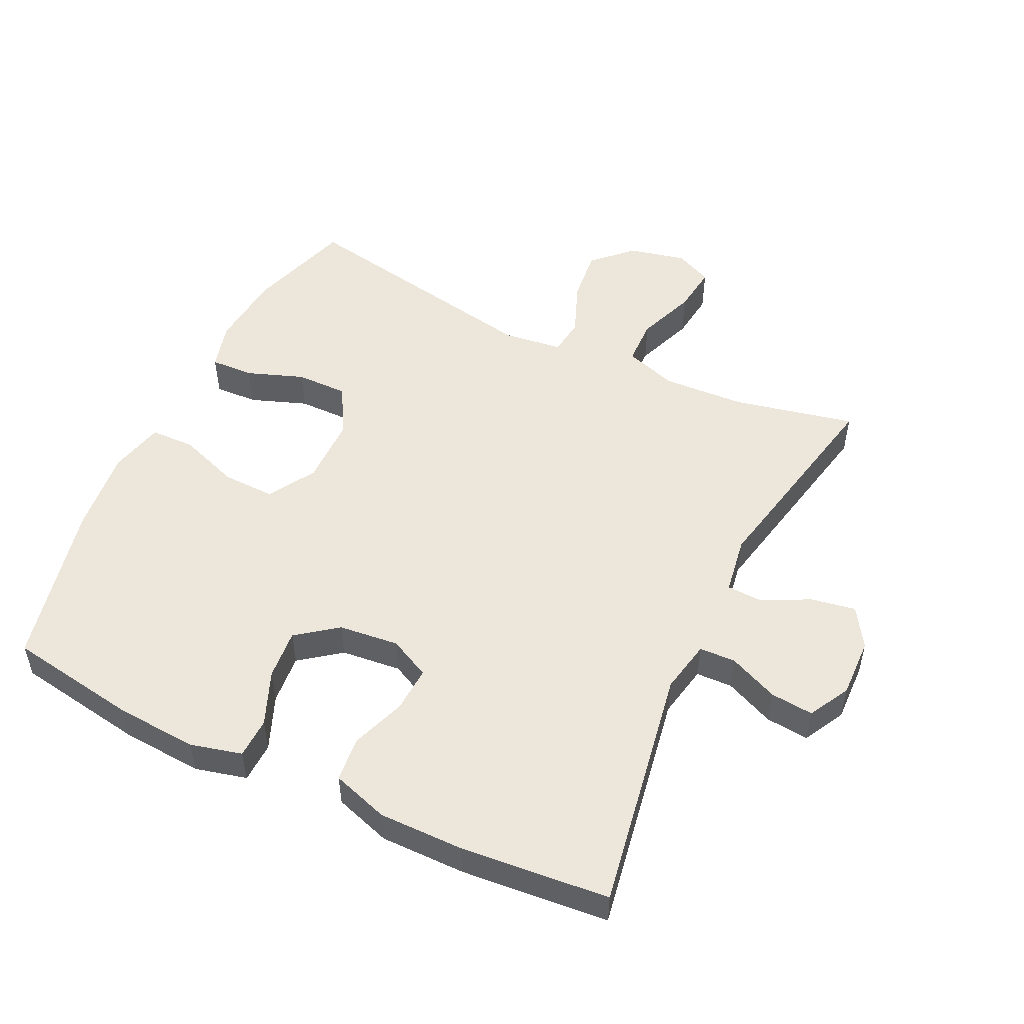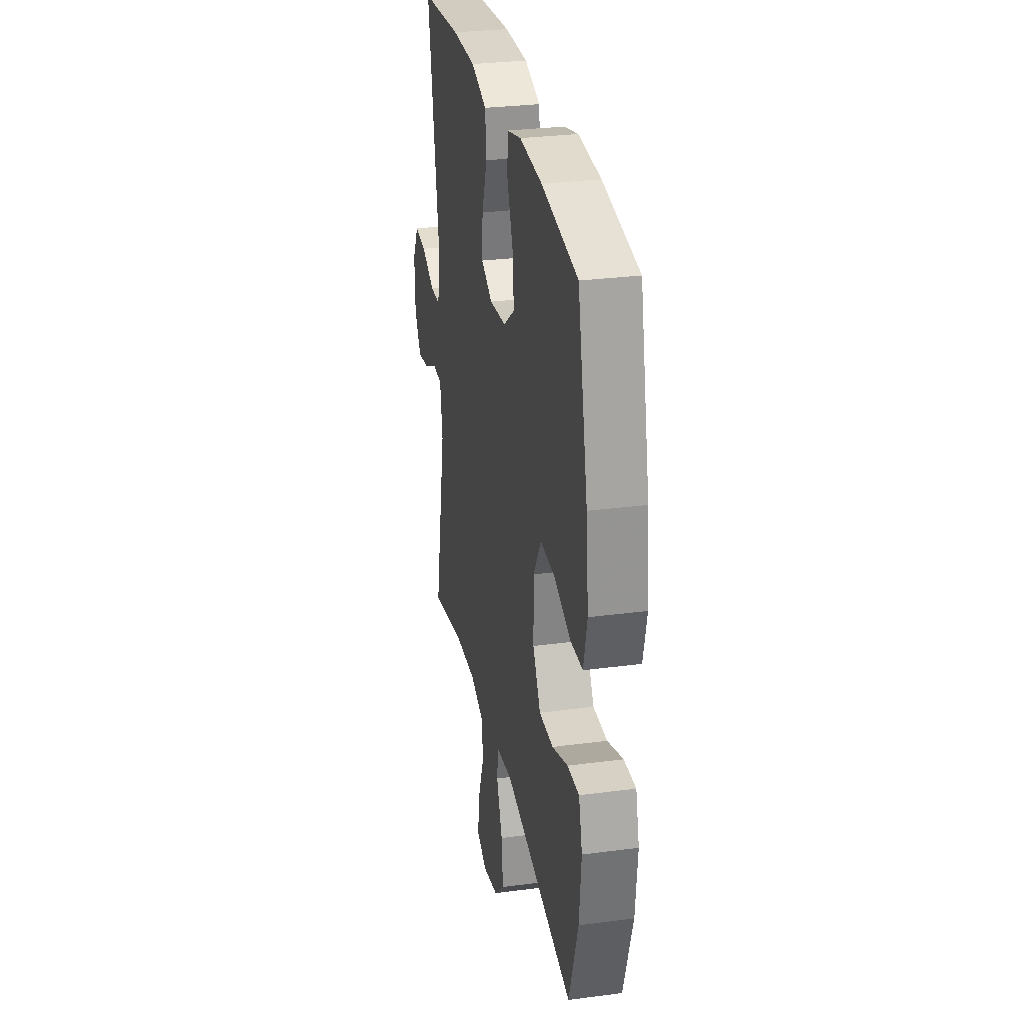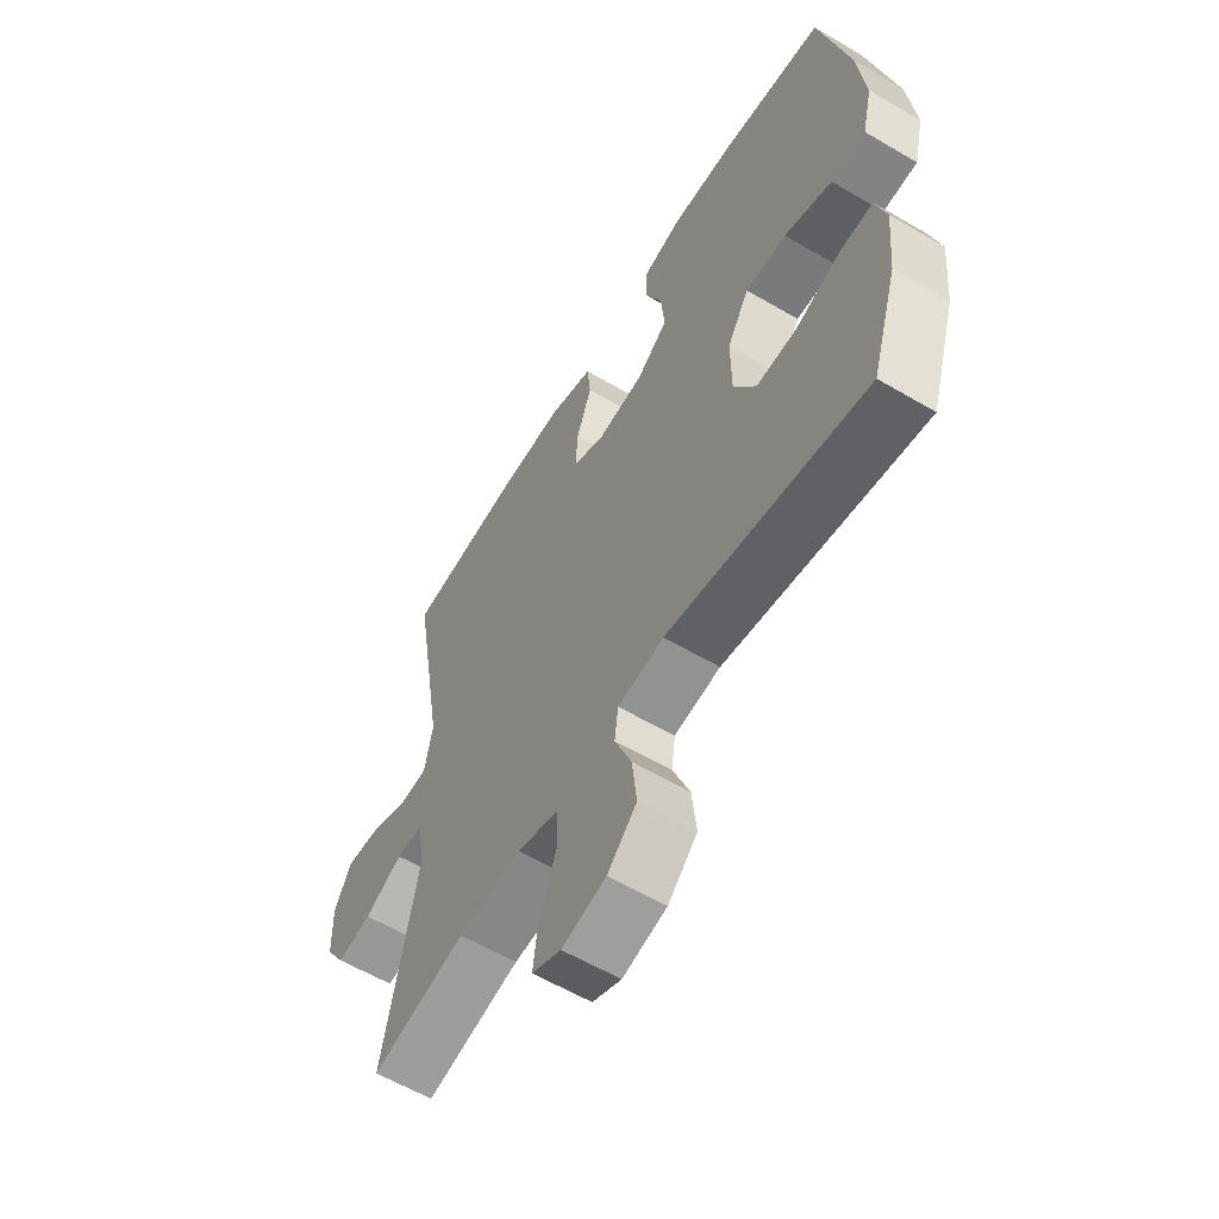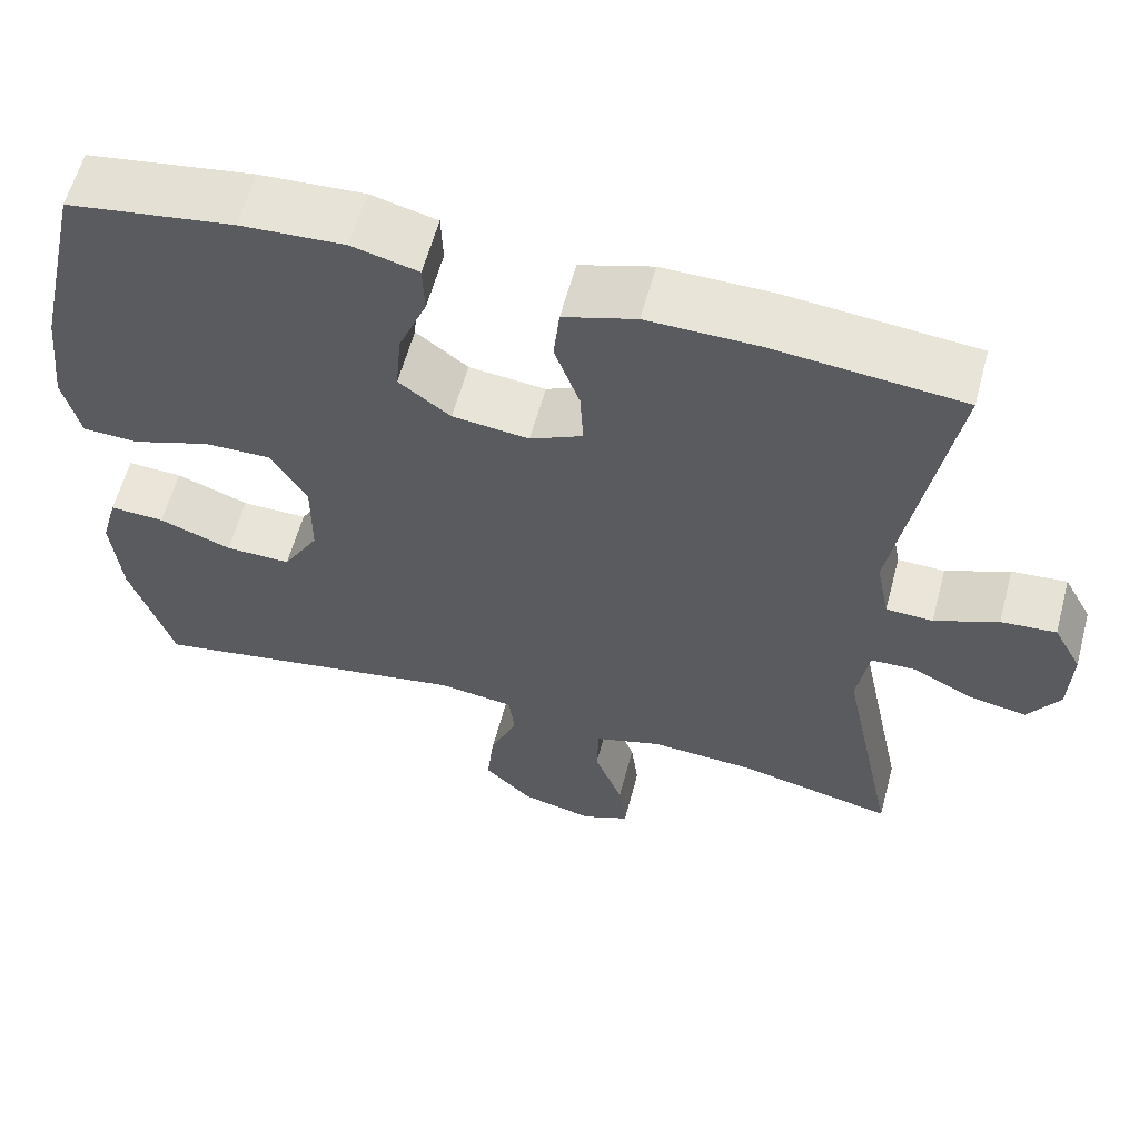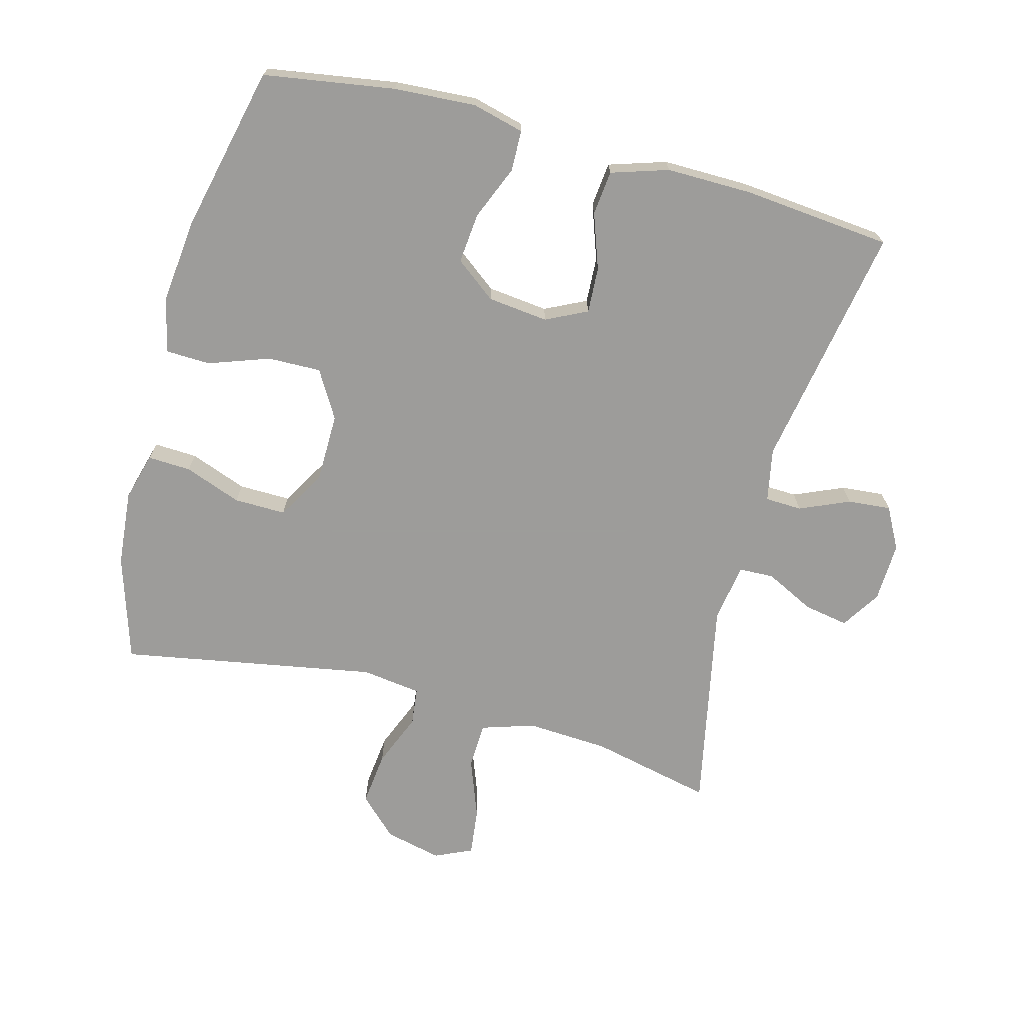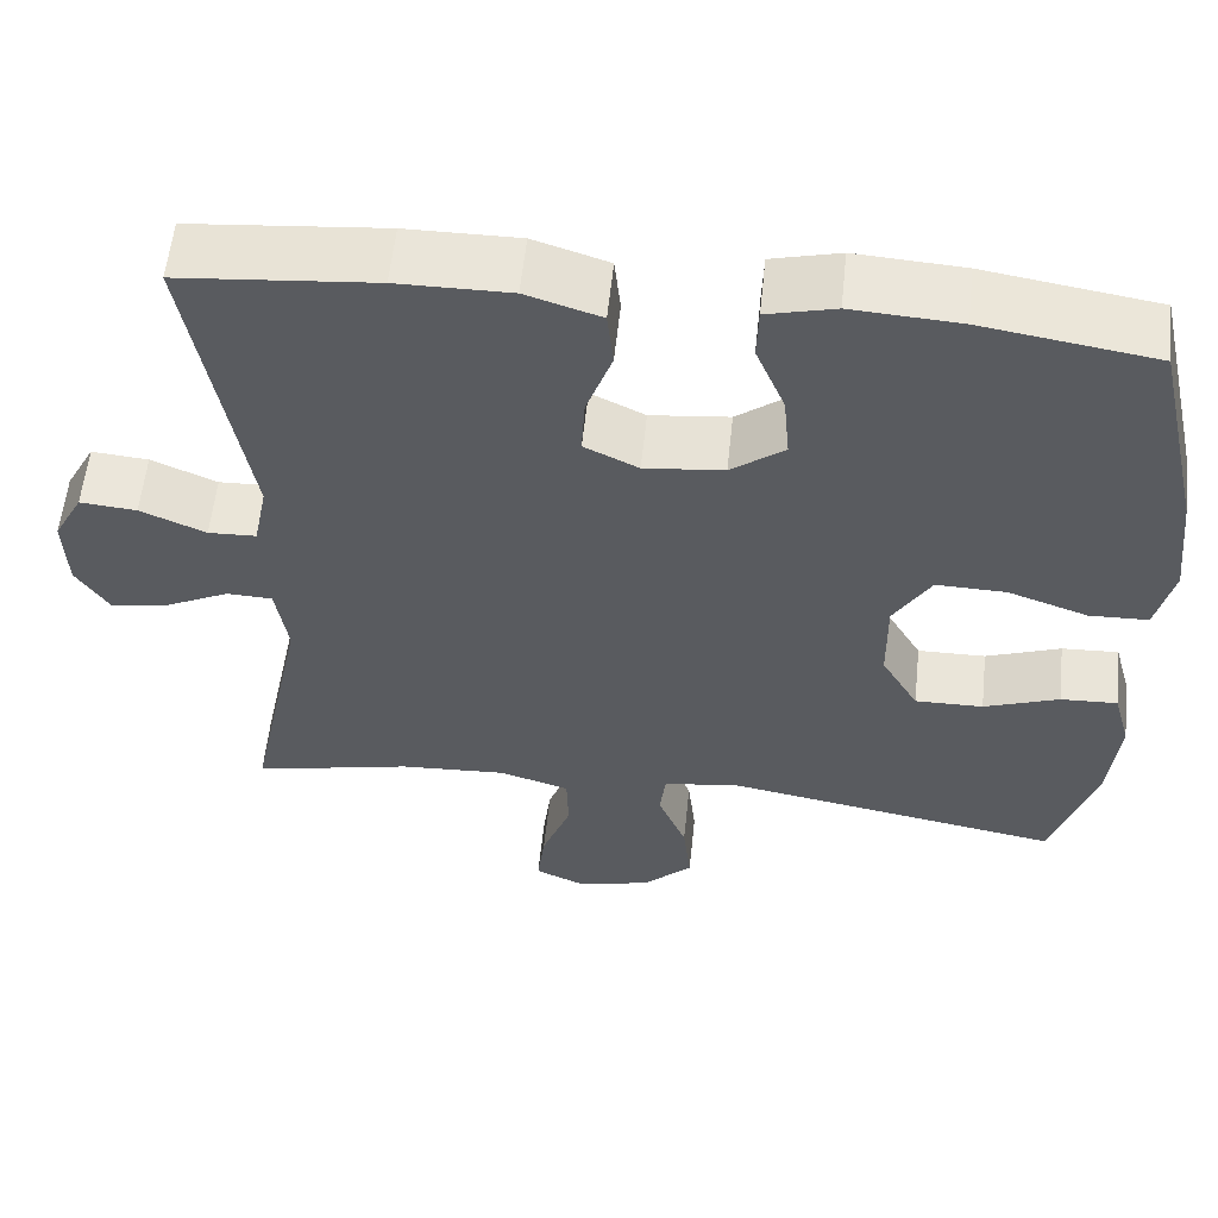
<metadata>
{"format":"obj","ext":"obj","renderer":"f3d","projection":"perspective","resolution":1024,"background":"white","views":[{"elev":51.6,"azim":25.7,"up":"+Y"},{"elev":29.5,"azim":-101.0,"up":"+Z"},{"elev":-59.5,"azim":-121.1,"up":"+Z"},{"elev":60.1,"azim":15.0,"up":"+Z"},{"elev":-70.3,"azim":-15.1,"up":"+Y"},{"elev":57.6,"azim":-174.0,"up":"+Z"}]}
</metadata>
<code>
v -0.5 0.07 -0.5
v -0.551 0.07 -0.339
v -0.562 0.07 -0.223
v -0.542 0.07 -0.15
v -0.476 0.07 -0.153
v -0.389 0.07 -0.185
v -0.31 0.07 -0.186
v -0.267 0.07 -0.112
v -0.266 0.07 -0.006
v -0.309 0.07 0.066
v -0.39 0.07 0.064
v -0.483 0.07 0.031
v -0.551 0.07 0.033
v -0.571 0.07 0.117
v -0.557 0.07 0.247
v -0.5 0.07 0.5
v -0.3 0.07 0.532
v -0.175 0.07 0.54
v -0.096 0.07 0.52
v -0.094 0.07 0.458
v -0.128 0.07 0.375
v -0.135 0.07 0.298
v -0.073 0.07 0.251
v 0.019 0.07 0.241
v 0.082 0.07 0.272
v 0.078 0.07 0.342
v 0.048 0.07 0.426
v 0.055 0.07 0.494
v 0.142 0.07 0.522
v 0.273 0.07 0.521
v 0.5 0.07 0.5
v 0.436 0.07 0.125
v 0.452 0.07 0.044
v 0.508 0.07 0.042
v 0.584 0.07 0.075
v 0.65 0.07 0.081
v 0.684 0.07 0.018
v 0.681 0.07 -0.073
v 0.643 0.07 -0.133
v 0.575 0.07 -0.121
v 0.5 0.07 -0.084
v 0.447 0.07 -0.086
v 0.433 0.07 -0.175
v 0.5 0.07 -0.5
v 0.314 0.07 -0.459
v 0.188 0.07 -0.452
v 0.107 0.07 -0.478
v 0.105 0.07 -0.549
v 0.139 0.07 -0.639
v 0.148 0.07 -0.712
v 0.091 0.07 -0.738
v 0.004 0.07 -0.718
v -0.054 0.07 -0.662
v -0.045 0.07 -0.58
v -0.012 0.07 -0.498
v -0.019 0.07 -0.441
v -0.11 0.07 -0.429
v -0.5 0 -0.5
v -0.551 0 -0.339
v -0.562 0 -0.223
v -0.542 0 -0.15
v -0.476 0 -0.153
v -0.389 0 -0.185
v -0.31 0 -0.186
v -0.267 0 -0.112
v -0.266 0 -0.006
v -0.309 0 0.066
v -0.39 0 0.064
v -0.483 0 0.031
v -0.551 0 0.033
v -0.571 0 0.117
v -0.557 0 0.247
v -0.5 0 0.5
v -0.3 0 0.532
v -0.175 0 0.54
v -0.096 0 0.52
v -0.094 0 0.458
v -0.128 0 0.375
v -0.135 0 0.298
v -0.073 0 0.251
v 0.019 0 0.241
v 0.082 0 0.272
v 0.078 0 0.342
v 0.048 0 0.426
v 0.055 0 0.494
v 0.142 0 0.522
v 0.273 0 0.521
v 0.5 0 0.5
v 0.436 0 0.125
v 0.452 0 0.044
v 0.508 0 0.042
v 0.584 0 0.075
v 0.65 0 0.081
v 0.684 0 0.018
v 0.681 0 -0.073
v 0.643 0 -0.133
v 0.575 0 -0.121
v 0.5 0 -0.084
v 0.447 0 -0.086
v 0.433 0 -0.175
v 0.5 0 -0.5
v 0.314 0 -0.459
v 0.188 0 -0.452
v 0.107 0 -0.478
v 0.105 0 -0.549
v 0.139 0 -0.639
v 0.148 0 -0.712
v 0.091 0 -0.738
v 0.004 0 -0.718
v -0.054 0 -0.662
v -0.045 0 -0.58
v -0.012 0 -0.498
v -0.019 0 -0.441
v -0.11 0 -0.429
f 53 54 55
f 52 53 55
f 51 52 55
f 50 51 55
f 49 50 55
f 48 49 55
f 47 48 55 56
f 46 47 56
f 43 44 45
f 42 43 45 46
f 39 40 41
f 38 39 41
f 37 38 41
f 36 37 41
f 35 36 41
f 34 35 41
f 33 34 41 42
f 46 56 57
f 42 46 57
f 33 42 57
f 32 33 57
f 30 31 32
f 29 30 32
f 28 29 32
f 27 28 32
f 26 27 32
f 19 20 21
f 18 19 21
f 17 18 21
f 16 17 21
f 15 16 21
f 14 15 21
f 13 14 21
f 12 13 21
f 11 12 21
f 10 11 21 22
f 9 10 22 23
f 4 5 6
f 3 4 6
f 2 3 6
f 1 2 6
f 57 1 6
f 57 6 7
f 32 57 7 8
f 25 26 32
f 32 8 9
f 25 32 9
f 24 25 9
f 9 23 24
f 112 111 110
f 112 110 109
f 112 109 108
f 112 108 107
f 112 107 106
f 112 106 105
f 113 112 105 104
f 113 104 103
f 102 101 100
f 103 102 100 99
f 98 97 96
f 98 96 95
f 98 95 94
f 98 94 93
f 98 93 92
f 98 92 91
f 99 98 91 90
f 114 113 103
f 114 103 99
f 114 99 90
f 114 90 89
f 89 88 87
f 89 87 86
f 89 86 85
f 89 85 84
f 89 84 83
f 78 77 76
f 78 76 75
f 78 75 74
f 78 74 73
f 78 73 72
f 78 72 71
f 78 71 70
f 78 70 69
f 78 69 68
f 79 78 68 67
f 80 79 67 66
f 63 62 61
f 63 61 60
f 63 60 59
f 63 59 58
f 63 58 114
f 64 63 114
f 65 64 114 89
f 89 83 82
f 66 65 89
f 66 89 82
f 66 82 81
f 81 80 66
f 1 58 59 2
f 2 59 60 3
f 3 60 61 4
f 4 61 62 5
f 5 62 63 6
f 6 63 64 7
f 7 64 65 8
f 8 65 66 9
f 9 66 67 10
f 10 67 68 11
f 11 68 69 12
f 12 69 70 13
f 13 70 71 14
f 14 71 72 15
f 15 72 73 16
f 16 73 74 17
f 17 74 75 18
f 18 75 76 19
f 19 76 77 20
f 20 77 78 21
f 21 78 79 22
f 22 79 80 23
f 23 80 81 24
f 24 81 82 25
f 25 82 83 26
f 26 83 84 27
f 27 84 85 28
f 28 85 86 29
f 29 86 87 30
f 30 87 88 31
f 31 88 89 32
f 32 89 90 33
f 33 90 91 34
f 34 91 92 35
f 35 92 93 36
f 36 93 94 37
f 37 94 95 38
f 38 95 96 39
f 39 96 97 40
f 40 97 98 41
f 41 98 99 42
f 42 99 100 43
f 43 100 101 44
f 44 101 102 45
f 45 102 103 46
f 46 103 104 47
f 47 104 105 48
f 48 105 106 49
f 49 106 107 50
f 50 107 108 51
f 51 108 109 52
f 52 109 110 53
f 53 110 111 54
f 54 111 112 55
f 55 112 113 56
f 56 113 114 57
f 57 114 58 1

</code>
